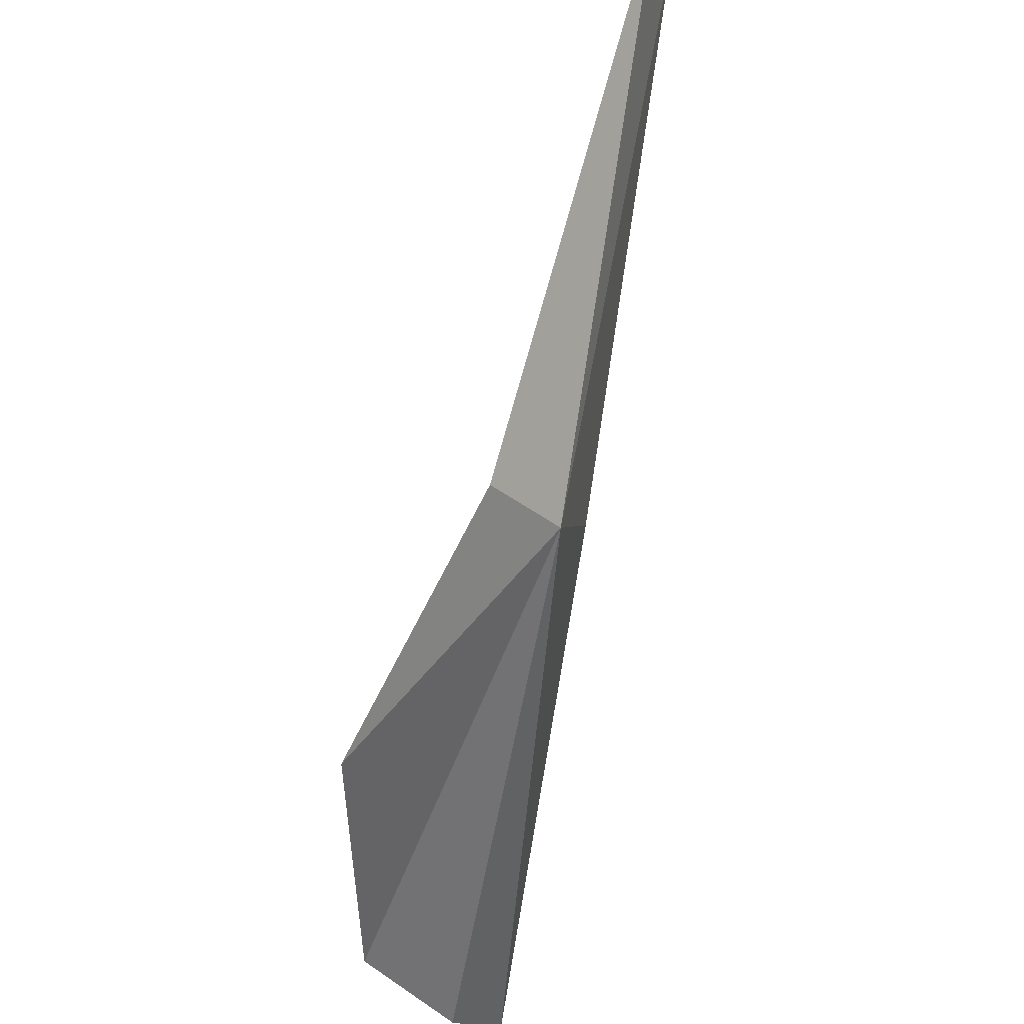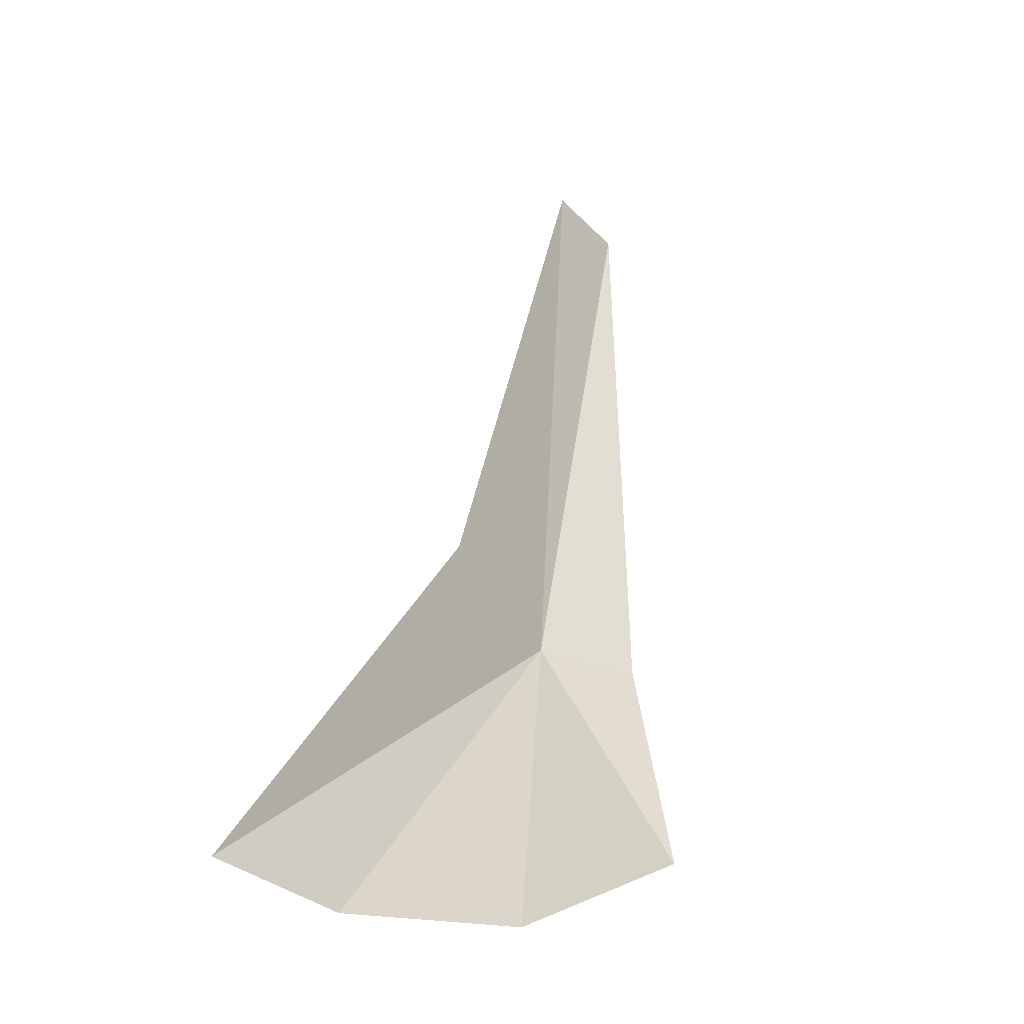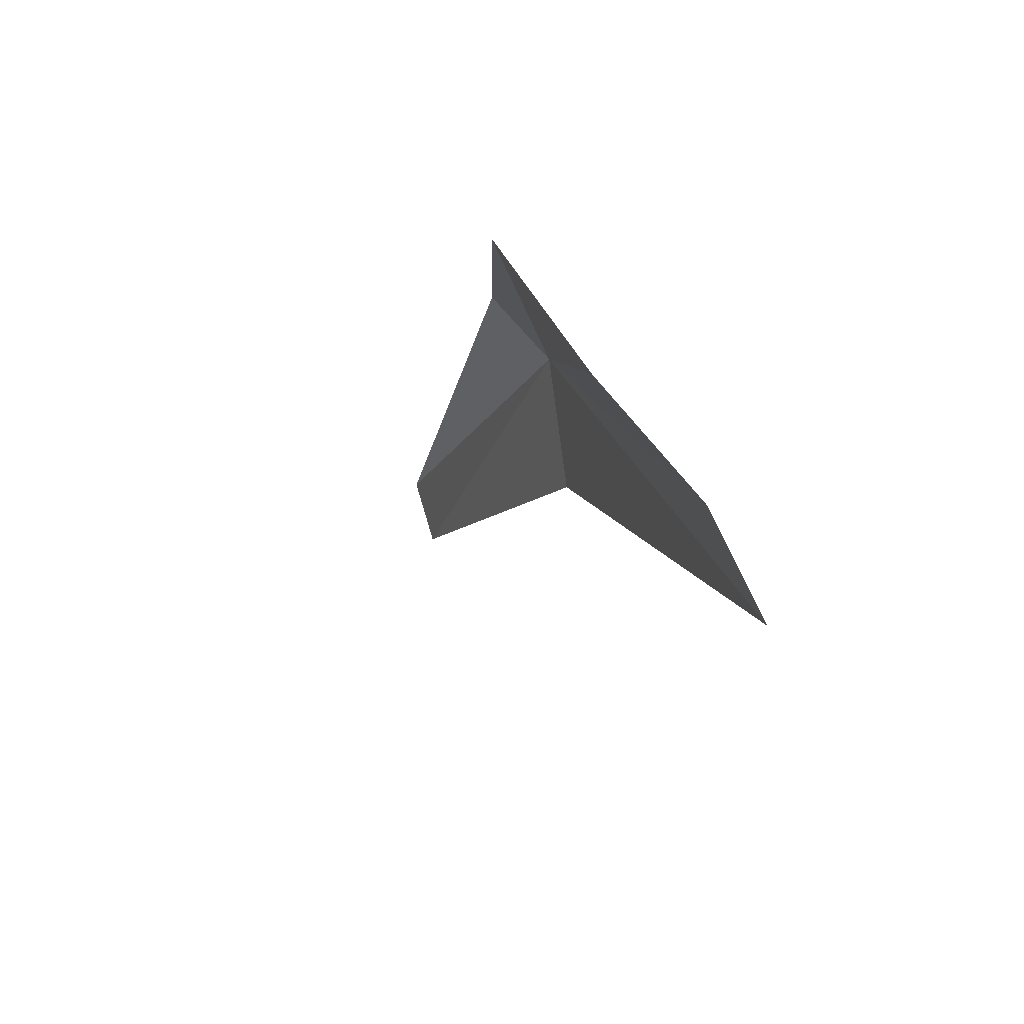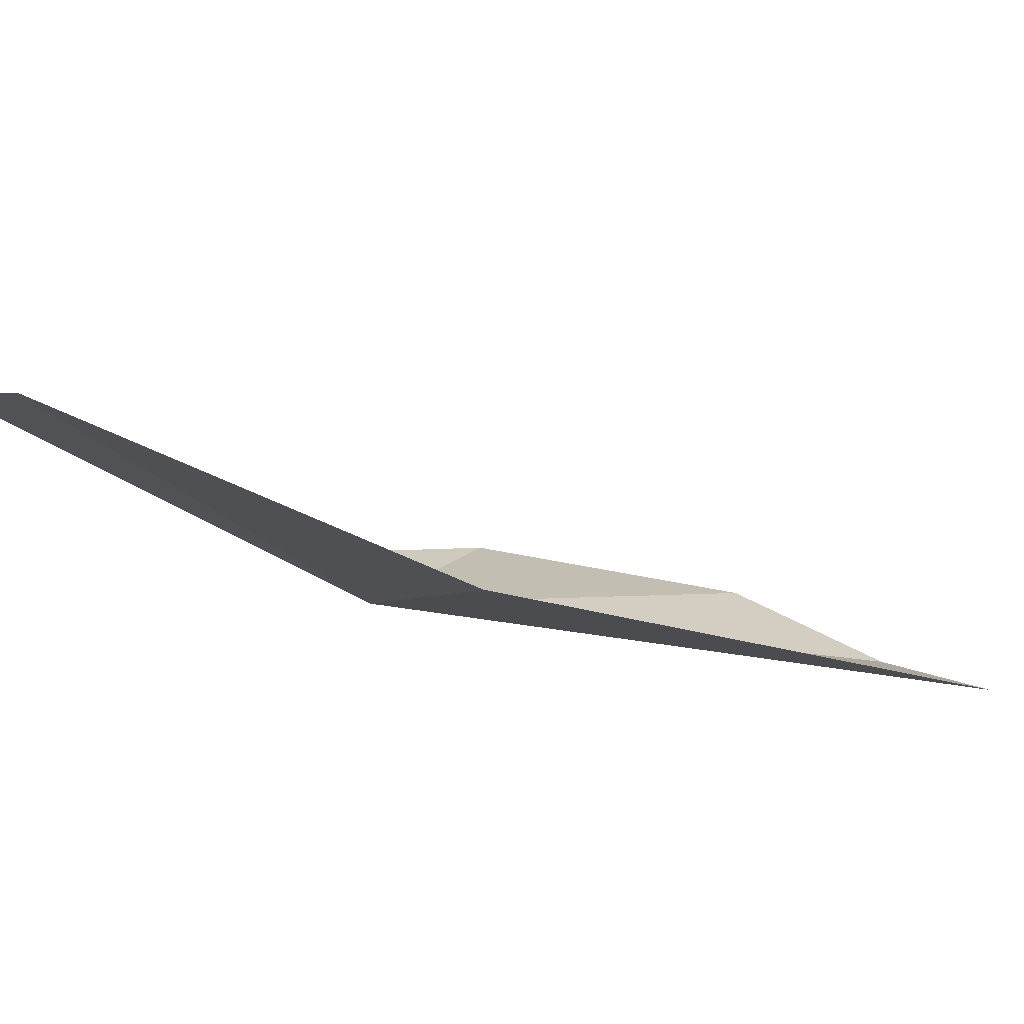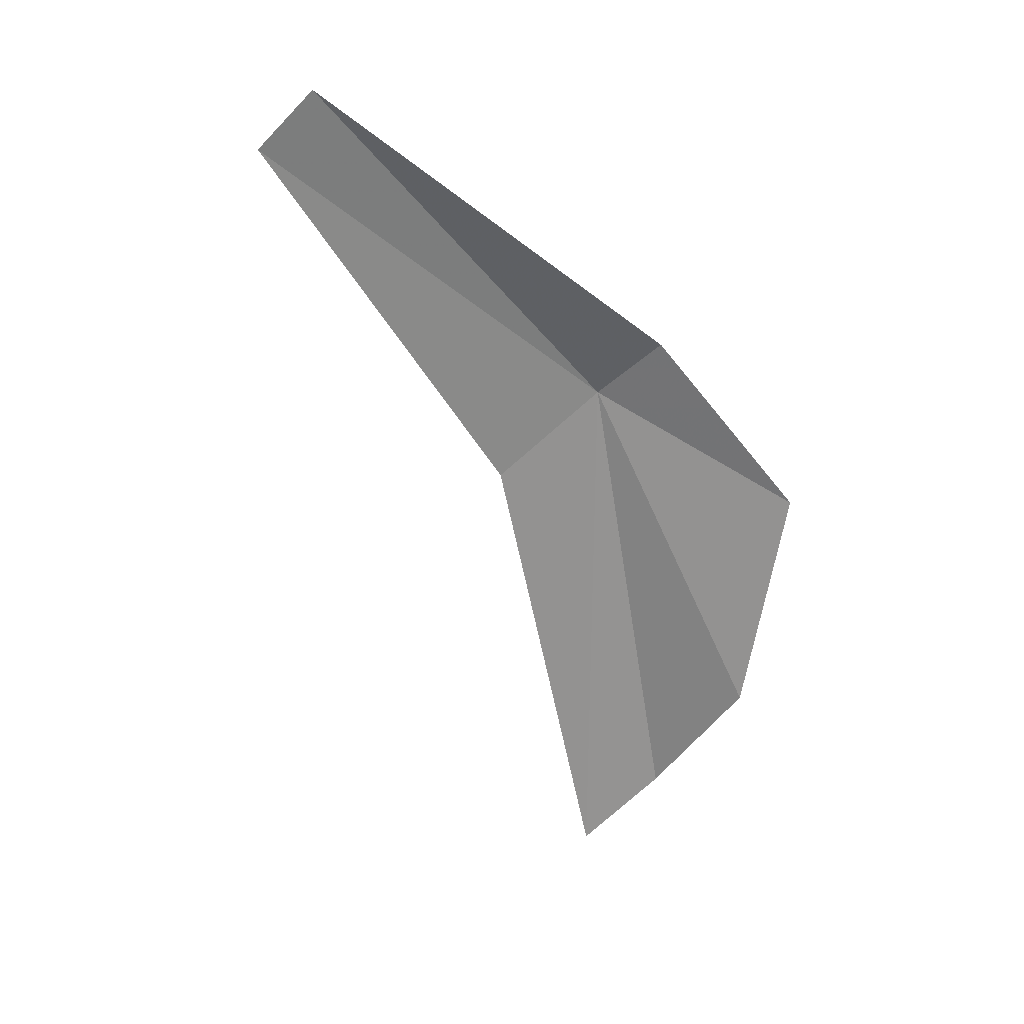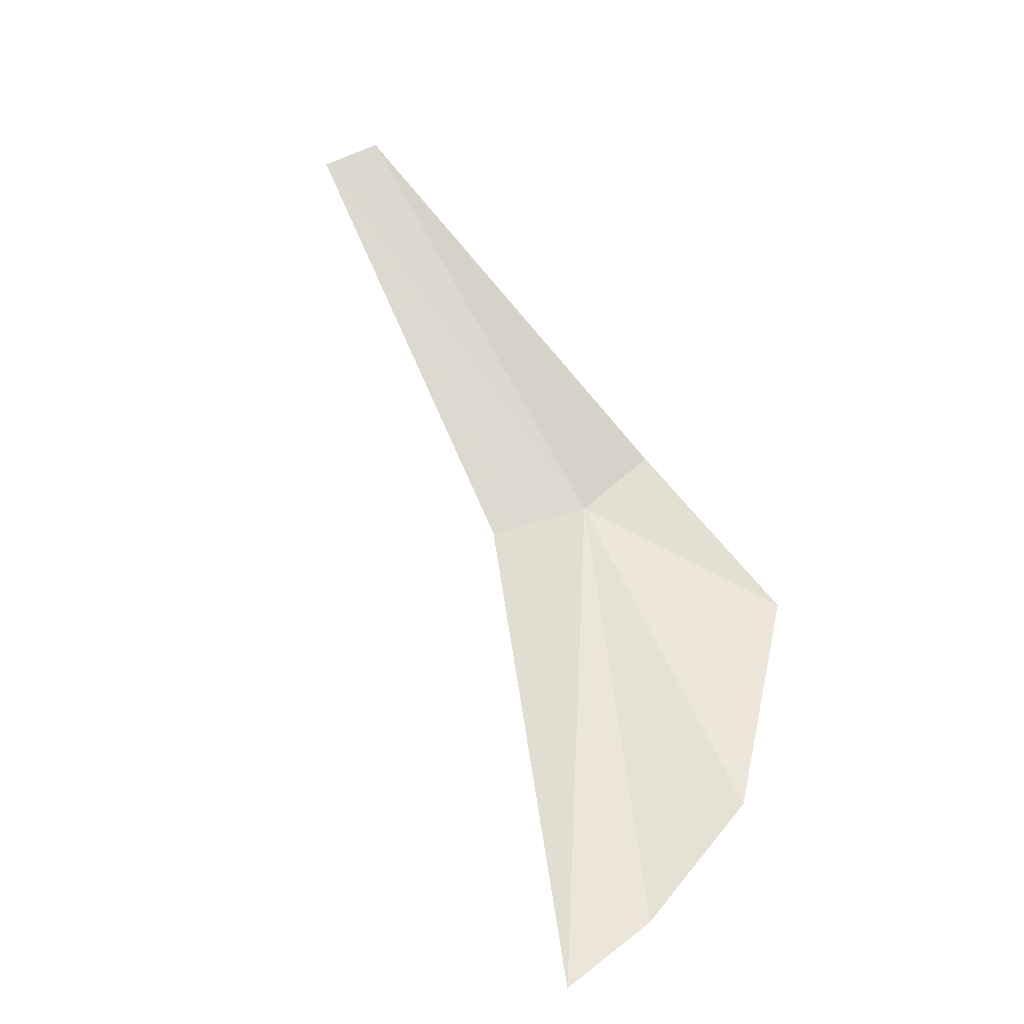
<metadata>
{"format":"obj","ext":"obj","renderer":"f3d","projection":"perspective","resolution":1024,"background":"white","views":[{"elev":-41.2,"azim":160.6,"up":"+Z"},{"elev":-0.7,"azim":9.7,"up":"+Z"},{"elev":-55.3,"azim":158.5,"up":"+Y"},{"elev":59.4,"azim":-101.9,"up":"+Z"},{"elev":4.7,"azim":48.8,"up":"+Y"},{"elev":-53.4,"azim":41.0,"up":"+Y"}]}
</metadata>
<code>
v -145.2 33.01 110.4
v -144.3 25.72 106.5
v -146.6 23.45 107
v -148.1 21.89 108
v -142.5 30.5 106.9
v -143.7 34.08 110
v -144.8 38.98 118.5
v -145.5 37.84 119.3
v -146.4 31.17 112.3
f 1 3 2
f 1 4 3
f 1 2 5
f 1 5 6
f 1 6 7
f 1 7 8
f 1 8 9
f 1 9 4

</code>
